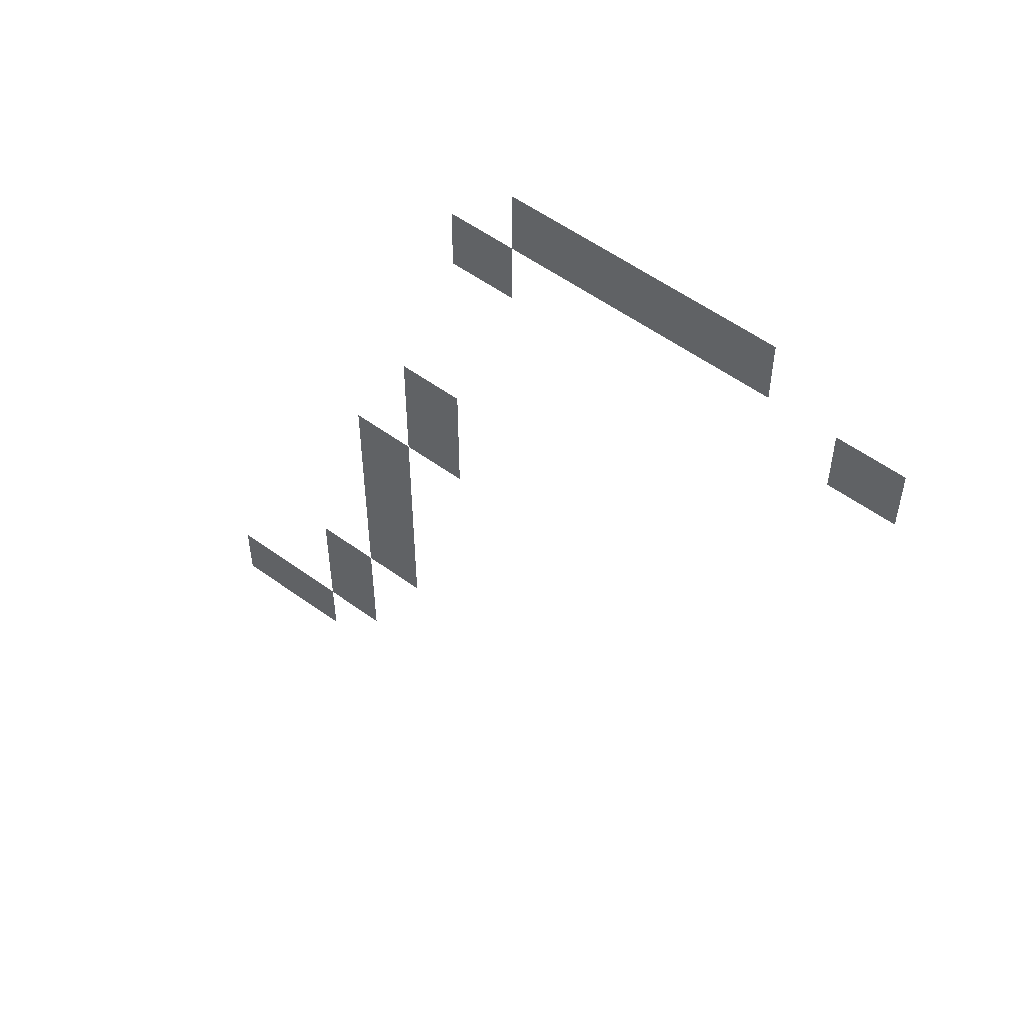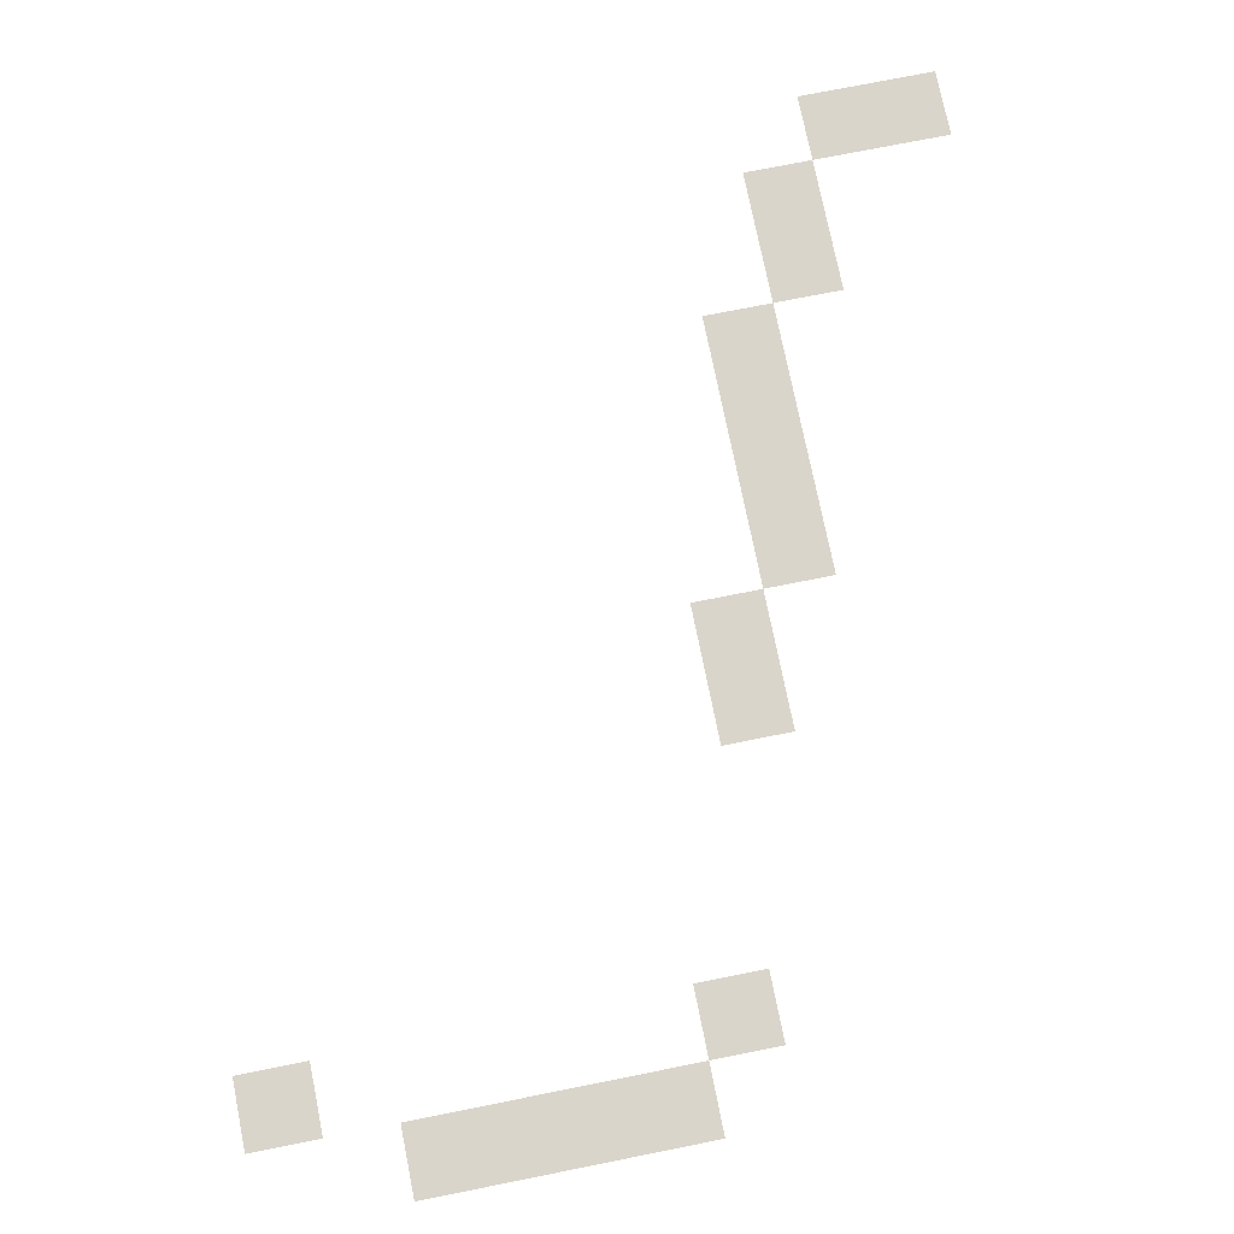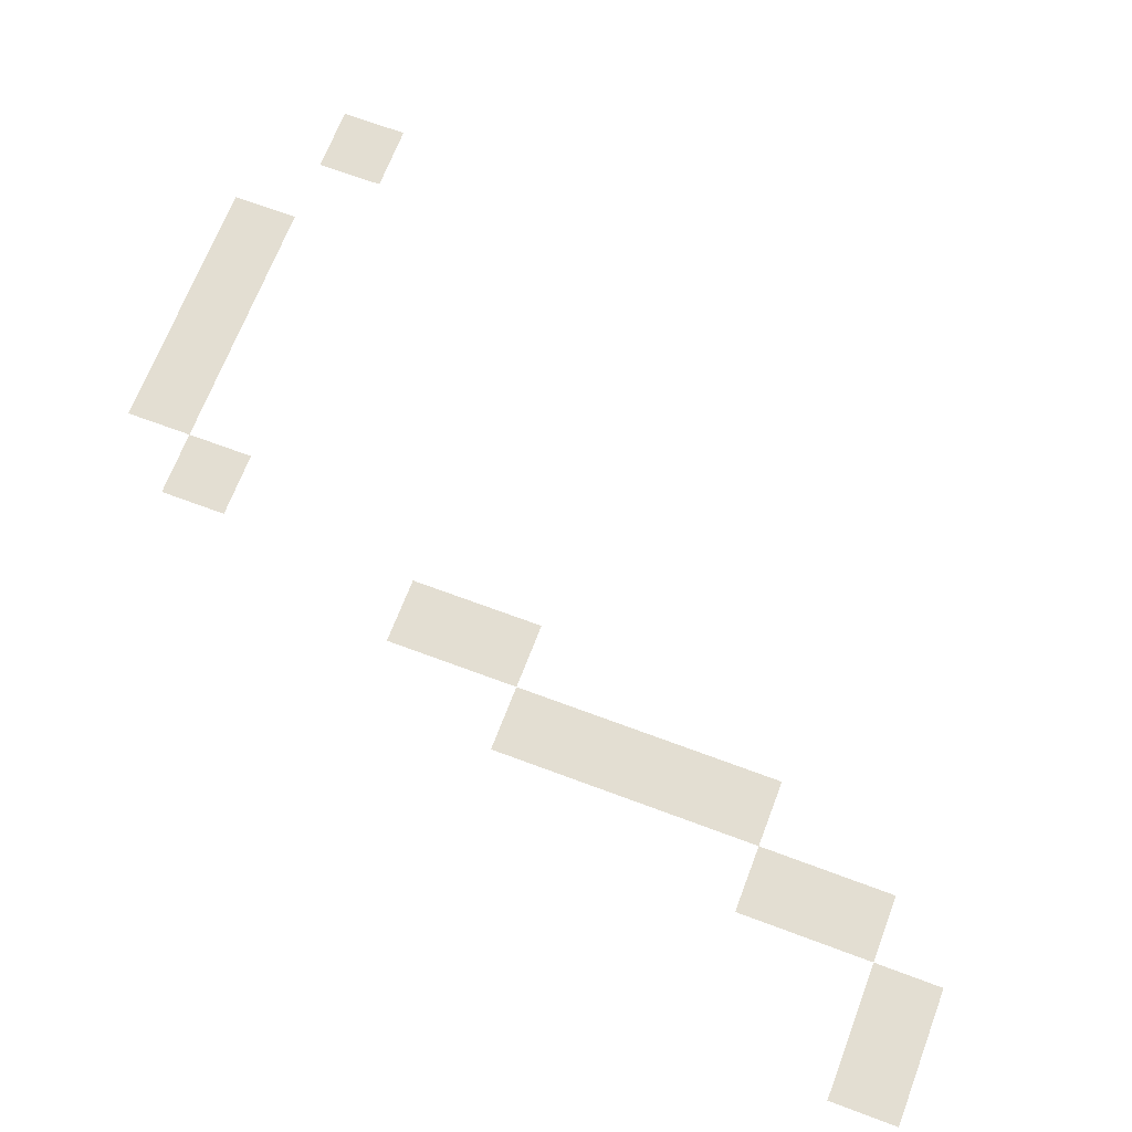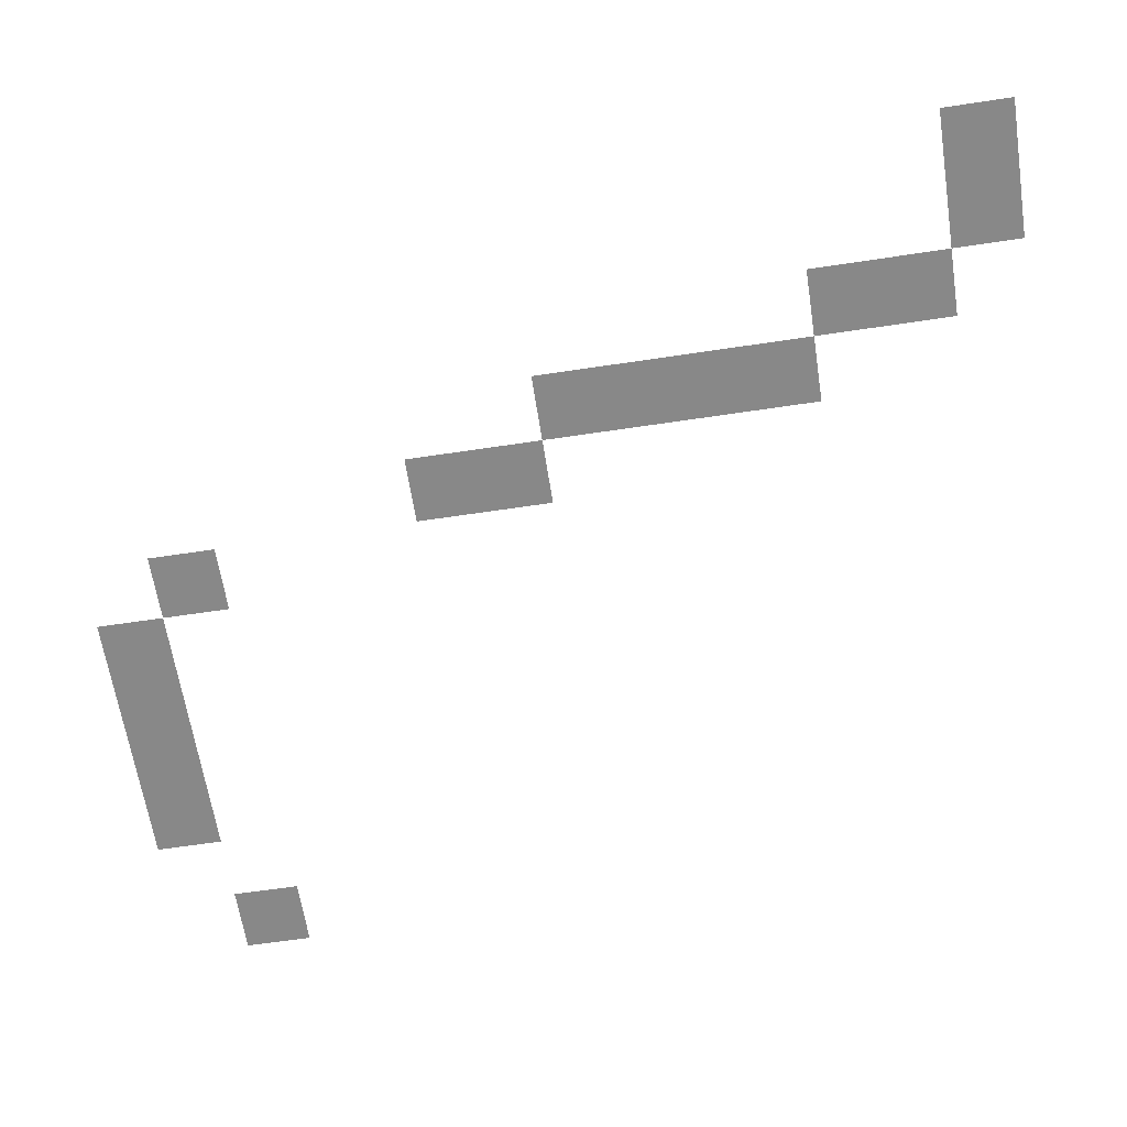
<metadata>
{"format":"obj","ext":"obj","renderer":"f3d","projection":"perspective","resolution":1024,"background":"white","views":[{"elev":55.3,"azim":37.5,"up":"+Y"},{"elev":74.3,"azim":168.7,"up":"+Z"},{"elev":67.4,"azim":-69.3,"up":"+Z"},{"elev":-62.8,"azim":-81.3,"up":"+Z"}]}
</metadata>
<code>
v -416 -144 0
v -432 -144 0
v -432 -128 0
v -416 -128 0
v -400 -144 0
v -416 -144 0
v -416 -128 0
v -400 -128 0
v -384 -144 0
v -400 -144 0
v -400 -128 0
v -384 -128 0
v -368 -144 0
v -384 -144 0
v -384 -128 0
v -368 -128 0
v -432 -160 0
v -448 -160 0
v -448 -144 0
v -432 -144 0
v -336 -160 0
v -352 -160 0
v -352 -144 0
v -336 -144 0
v -448 -224 0
v -464 -224 0
v -464 -208 0
v -448 -208 0
v -448 -240 0
v -464 -240 0
v -464 -224 0
v -448 -224 0
v -464 -256 0
v -480 -256 0
v -480 -240 0
v -464 -240 0
v -464 -272 0
v -480 -272 0
v -480 -256 0
v -464 -256 0
v -464 -288 0
v -480 -288 0
v -480 -272 0
v -464 -272 0
v -464 -304 0
v -480 -304 0
v -480 -288 0
v -464 -288 0
v -480 -320 0
v -496 -320 0
v -496 -304 0
v -480 -304 0
v -480 -336 0
v -496 -336 0
v -496 -320 0
v -480 -320 0
v -512 -352 0
v -528 -352 0
v -528 -336 0
v -512 -336 0
v -496 -352 0
v -512 -352 0
v -512 -336 0
v -496 -336 0
g BarberMapRough_mesh_0005
f 1 2 3 4
f 5 6 7 8
f 9 10 11 12
f 13 14 15 16
f 17 18 19 20
f 21 22 23 24
f 25 26 27 28
f 29 30 31 32
f 33 34 35 36
f 37 38 39 40
f 41 42 43 44
f 45 46 47 48
f 49 50 51 52
f 53 54 55 56
f 57 58 59 60
f 61 62 63 64

</code>
